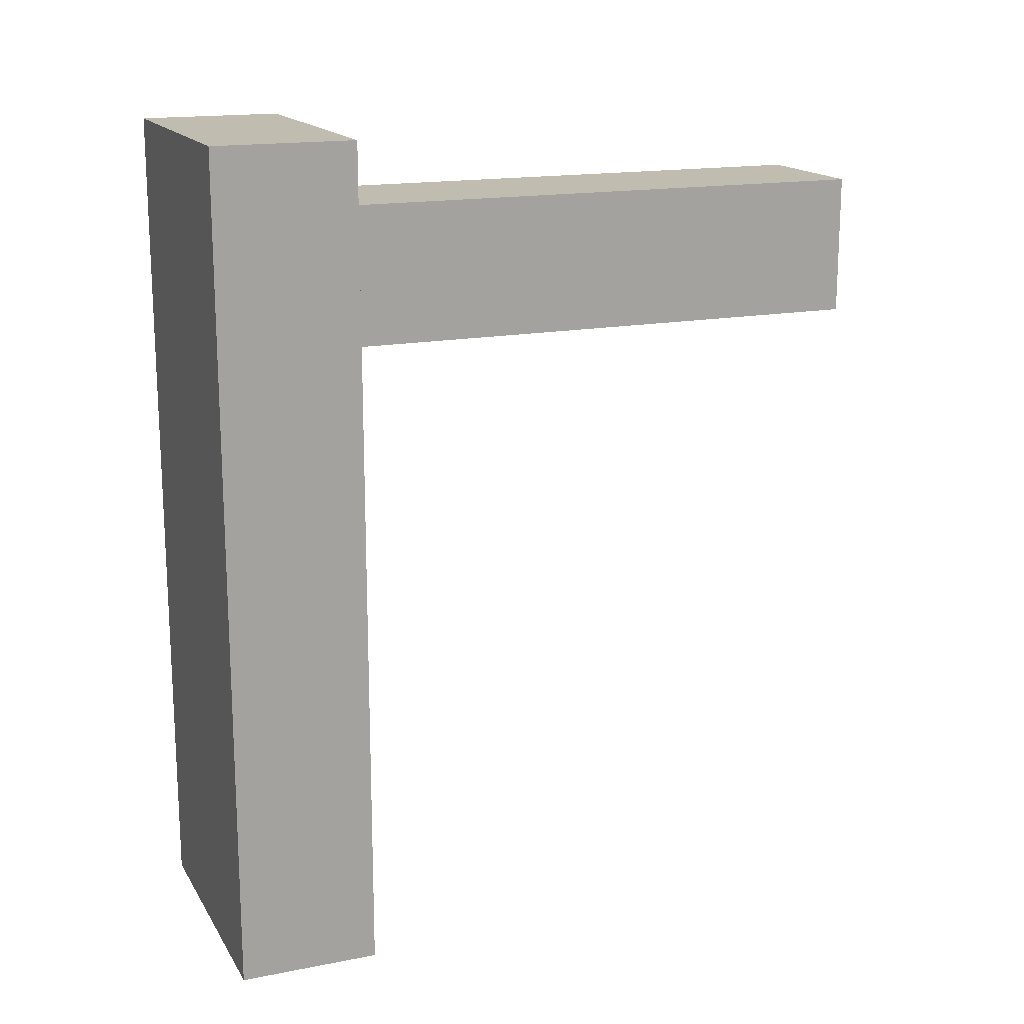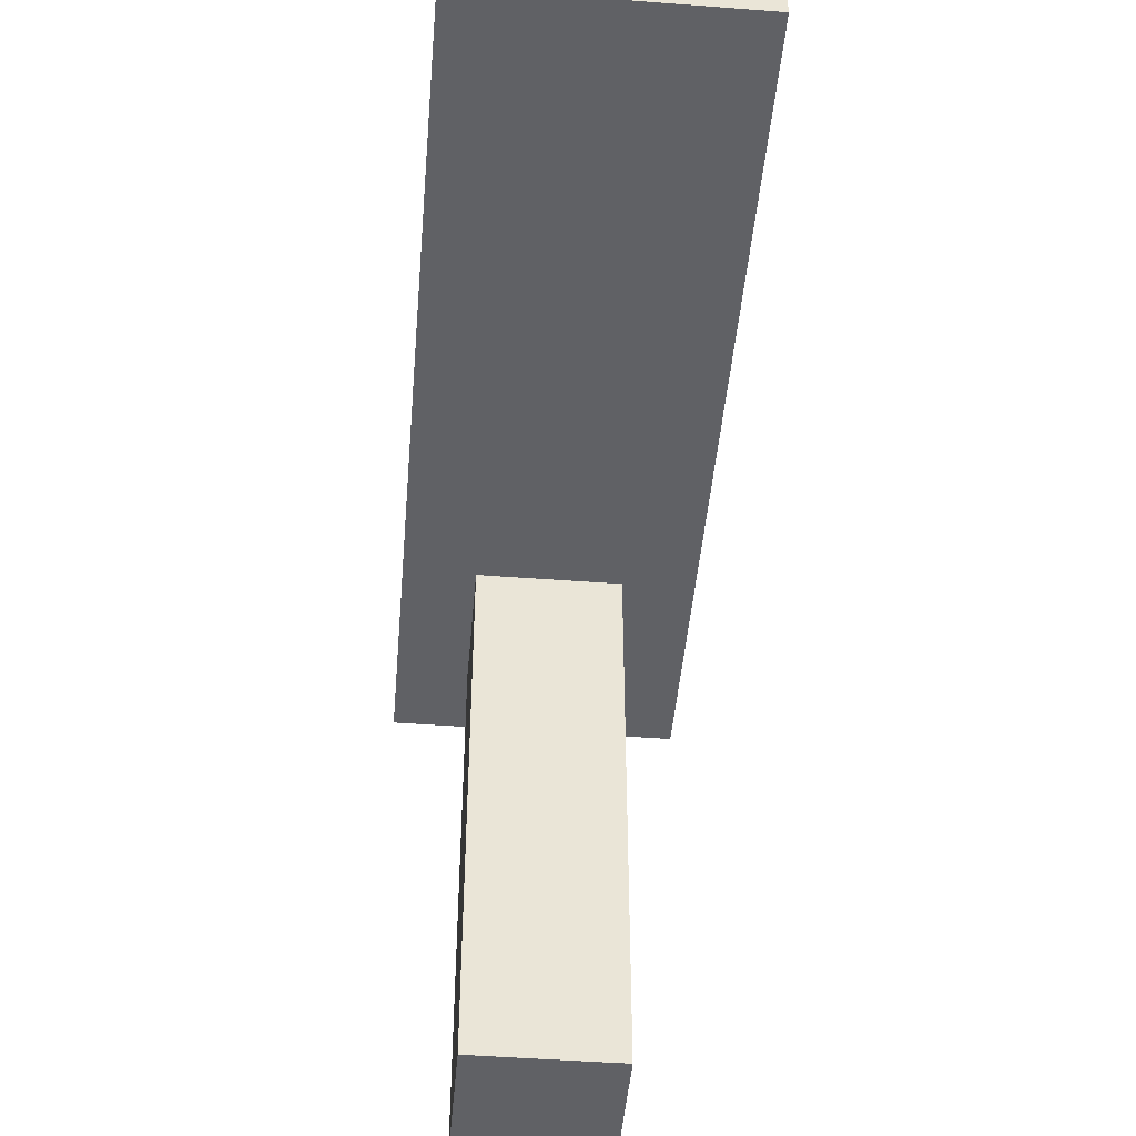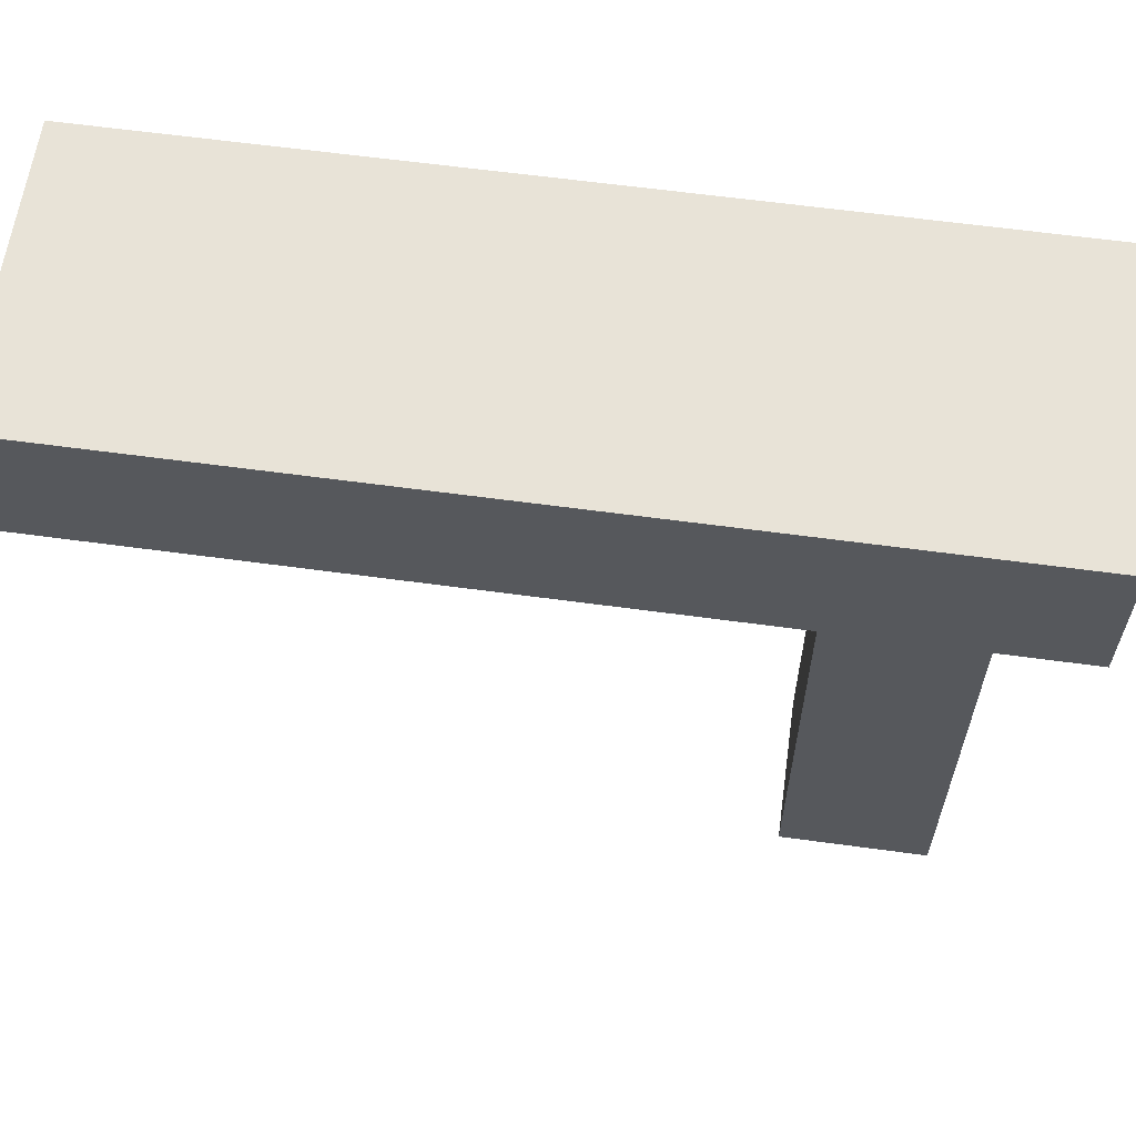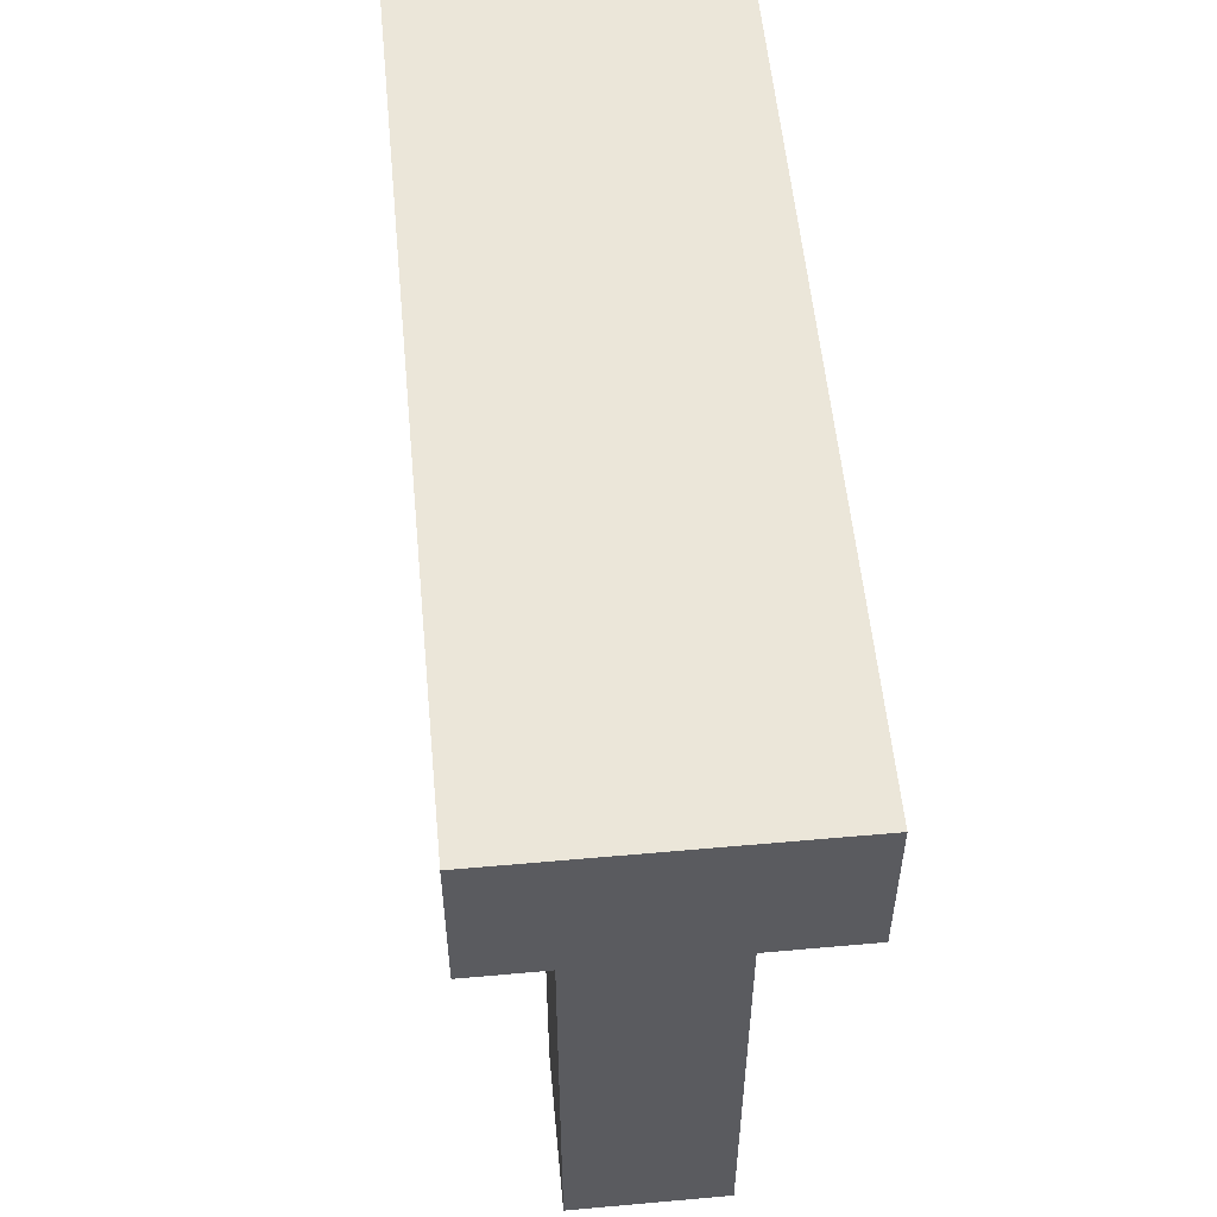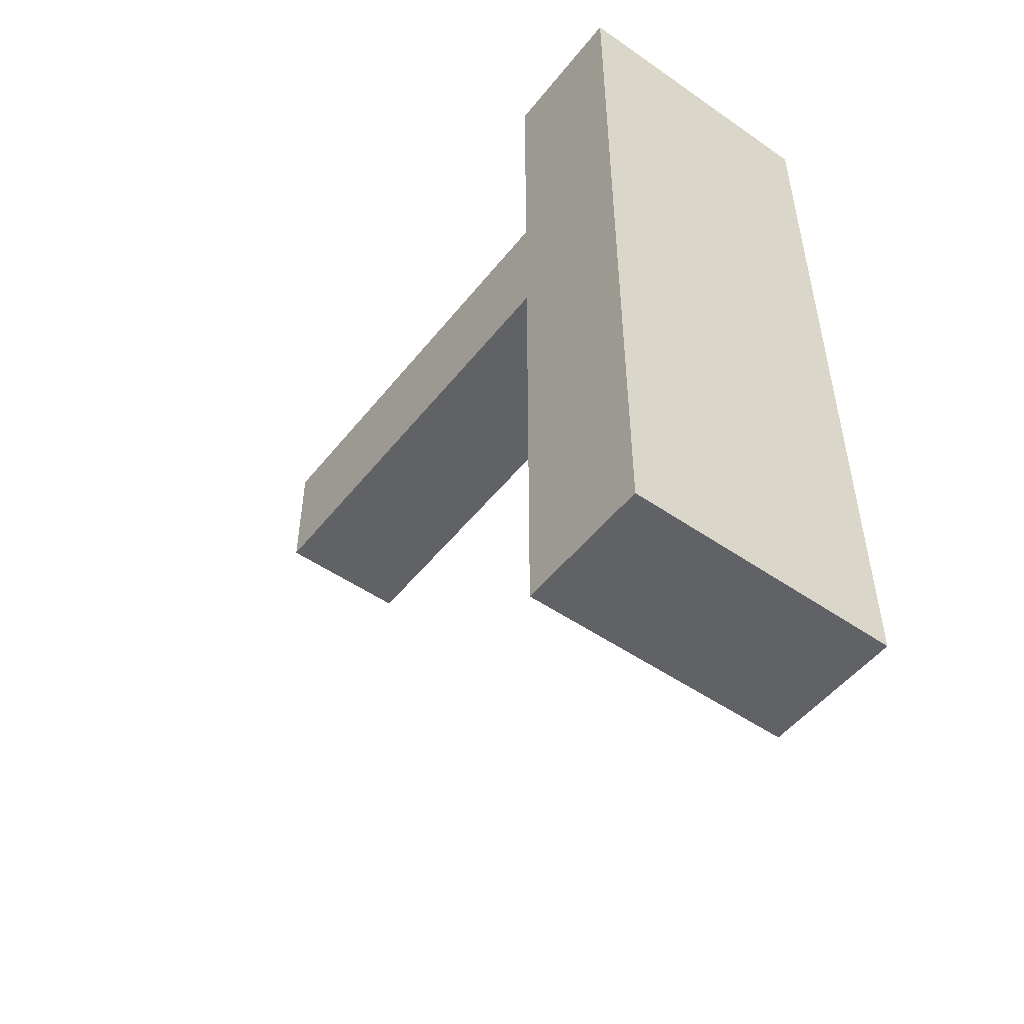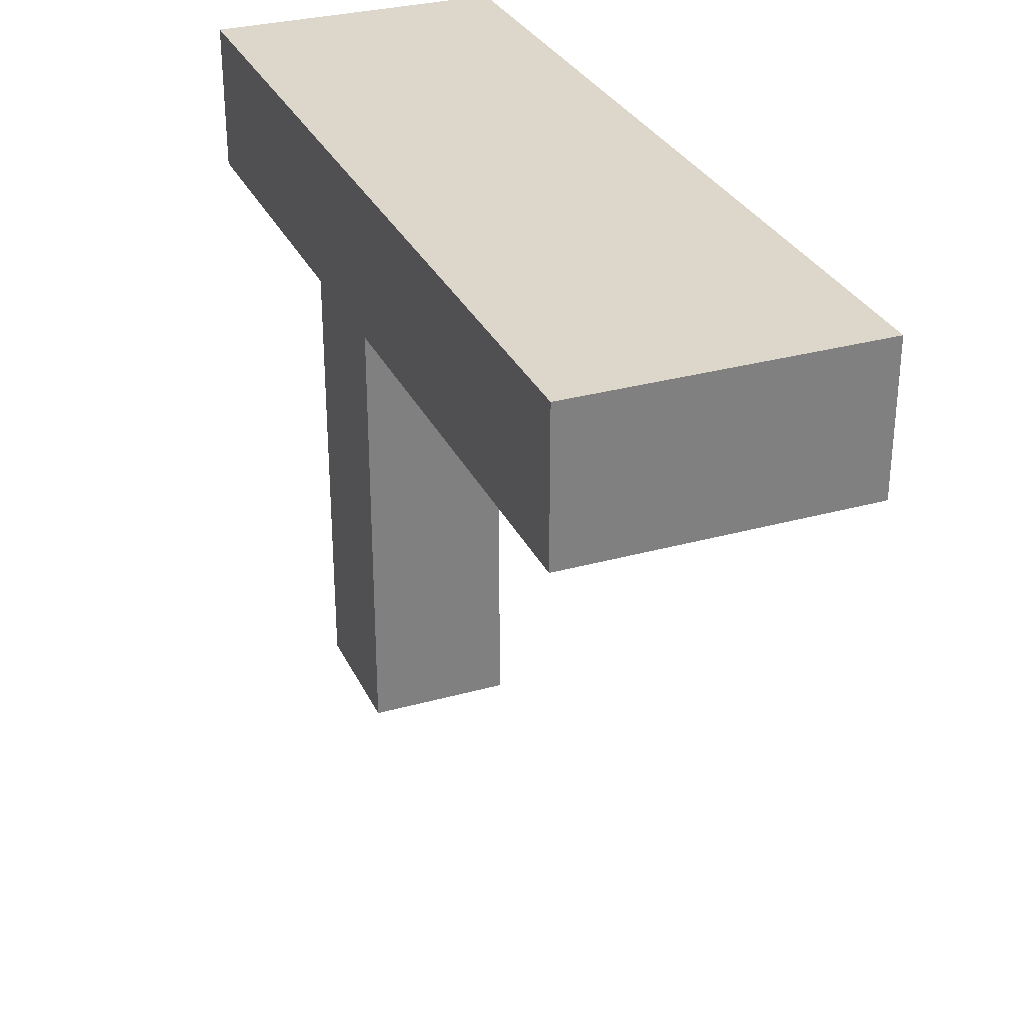
<metadata>
{"format":"obj","ext":"obj","renderer":"f3d","projection":"perspective","resolution":1024,"background":"white","views":[{"elev":16.5,"azim":-111.8,"up":"+Z"},{"elev":-47.2,"azim":175.1,"up":"+Y"},{"elev":61.6,"azim":-82.1,"up":"+Y"},{"elev":55.3,"azim":-5.4,"up":"+Y"},{"elev":-50.7,"azim":142.9,"up":"+Z"},{"elev":30.6,"azim":158.1,"up":"+Y"}]}
</metadata>
<code>
o
v -0.2 0.8 0.2
v -0.2 0.8 -1
v -0.2 1 0.2
v -0.2 1 -1
v -0.1 0 0.1
v -0.1 0 -0.1
v -0.1 0.3 0.1
v -0.1 0.3 -0.1
v -0.1 0.6 0.1
v -0.1 0.6 -0.1
v -0.1 0.8 0.1
v -0.1 0.8 -0.1
v 0.1 0 0.1
v 0.1 0 -0.1
v 0.1 0.3 0.1
v 0.1 0.3 -0.1
v 0.1 0.6 0.1
v 0.1 0.6 -0.1
v 0.1 0.8 0.1
v 0.1 0.8 -0.1
v 0.2 0.8 0.2
v 0.2 0.8 -1
v 0.2 1 0.2
v 0.2 1 -1
v -0.2 0.8 0.2
v -0.2 1 0.2
v 0.2 0.8 0.2
v 0.2 1 0.2
v -0.1 0 0.1
v -0.1 0.3 0.1
v -0.1 0.6 0.1
v -0.1 0.8 0.1
v 0.1 0 0.1
v 0.1 0.3 0.1
v 0.1 0.6 0.1
v 0.1 0.8 0.1
v -0.1 0 -0.1
v -0.1 0.3 -0.1
v -0.1 0.6 -0.1
v -0.1 0.8 -0.1
v 0.1 0 -0.1
v 0.1 0.3 -0.1
v 0.1 0.6 -0.1
v 0.1 0.8 -0.1
v -0.2 0.8 -1
v -0.2 1 -1
v 0.2 0.8 -1
v 0.2 1 -1
v -0.1 0 0.1
v 0.1 0 0.1
v -0.1 0 -0.1
v 0.1 0 -0.1
v -0.2 0.8 0.2
v 0.2 0.8 0.2
v -0.1 0.8 0.1
v 0.1 0.8 0.1
v -0.1 0.8 -0.1
v 0.1 0.8 -0.1
v -0.2 0.8 -1
v 0.2 0.8 -1
v -0.2 1 0.2
v 0.2 1 0.2
v -0.2 1 -1
v 0.2 1 -1
f 3 2 1
f 4 2 3
f 7 6 5
f 8 6 7
f 9 8 7
f 10 8 9
f 11 10 9
f 12 10 11
f 13 14 15
f 15 14 16
f 15 16 17
f 17 16 18
f 17 18 19
f 19 18 20
f 21 22 23
f 23 22 24
f 27 26 25
f 28 26 27
f 33 30 29
f 34 31 30
f 34 30 33
f 35 32 31
f 35 31 34
f 36 32 35
f 37 38 41
f 38 39 42
f 41 38 42
f 39 40 43
f 42 39 43
f 43 40 44
f 45 46 47
f 47 46 48
f 51 50 49
f 52 50 51
f 55 54 53
f 56 54 55
f 57 55 53
f 58 54 56
f 59 57 53
f 59 58 57
f 60 54 58
f 60 58 59
f 61 62 63
f 63 62 64

</code>
